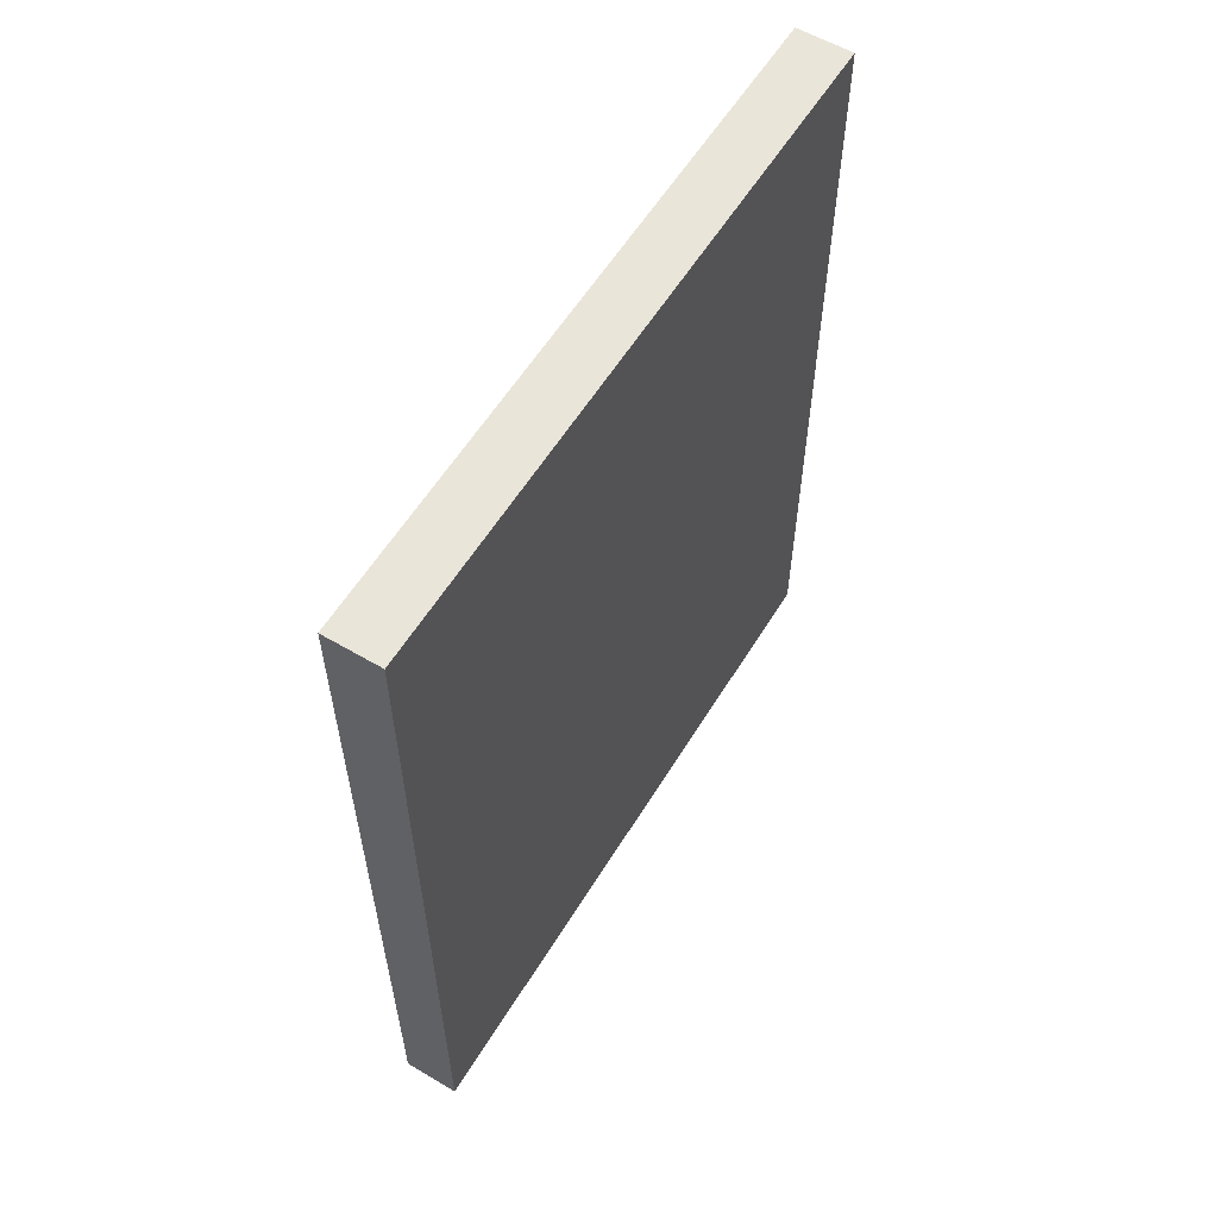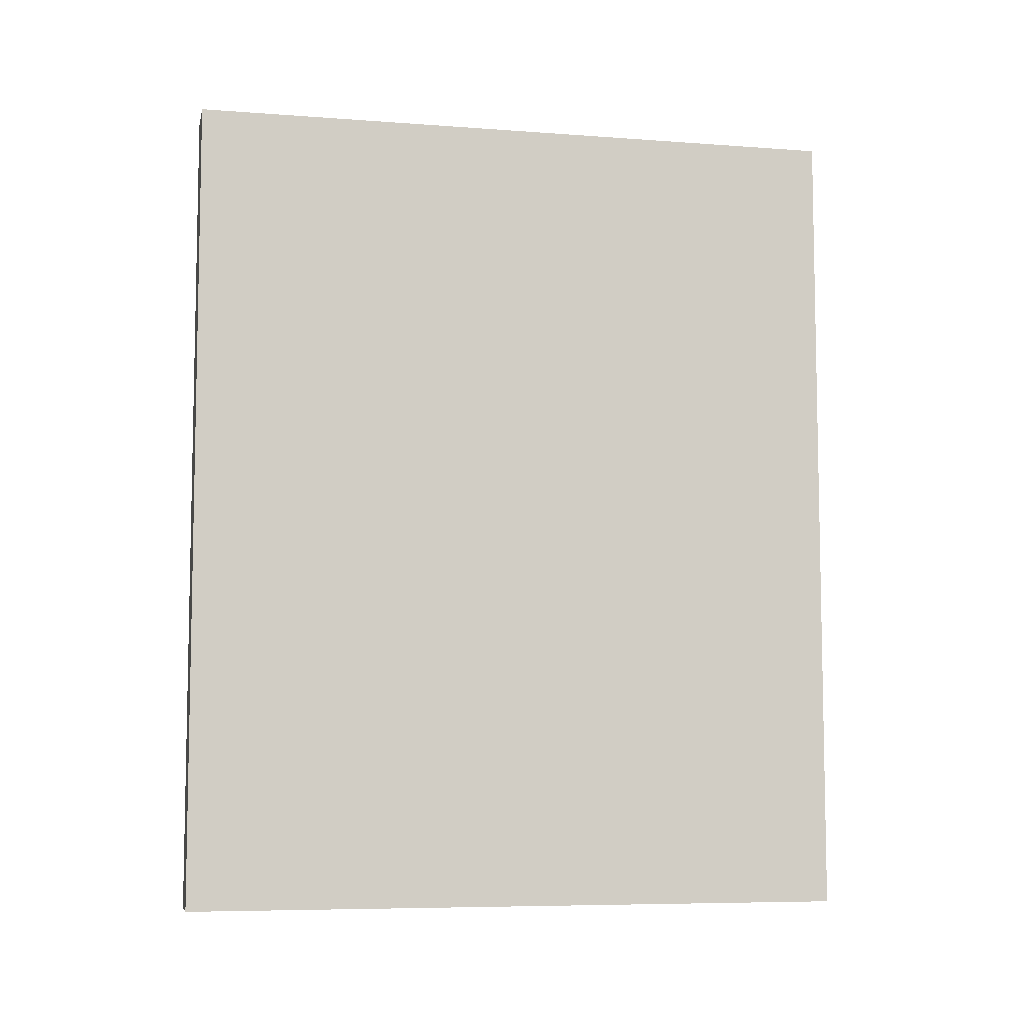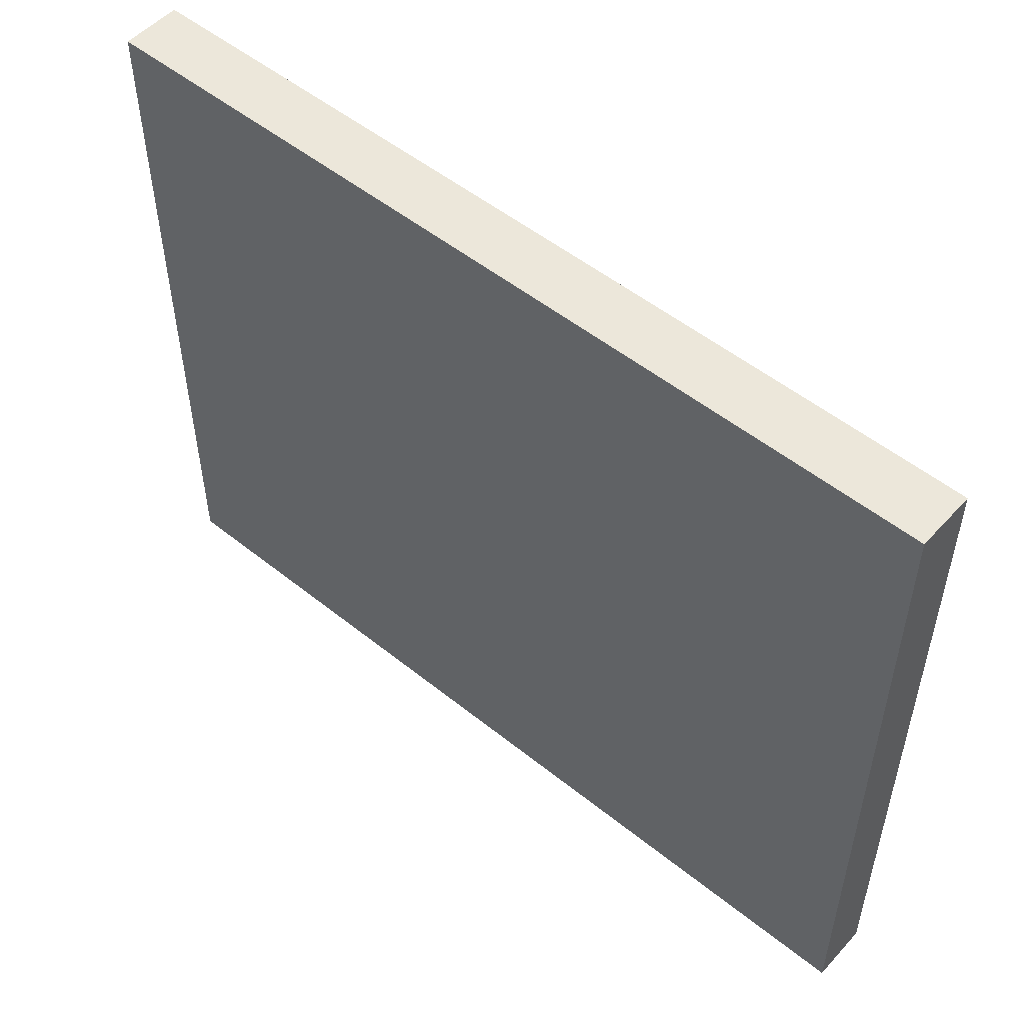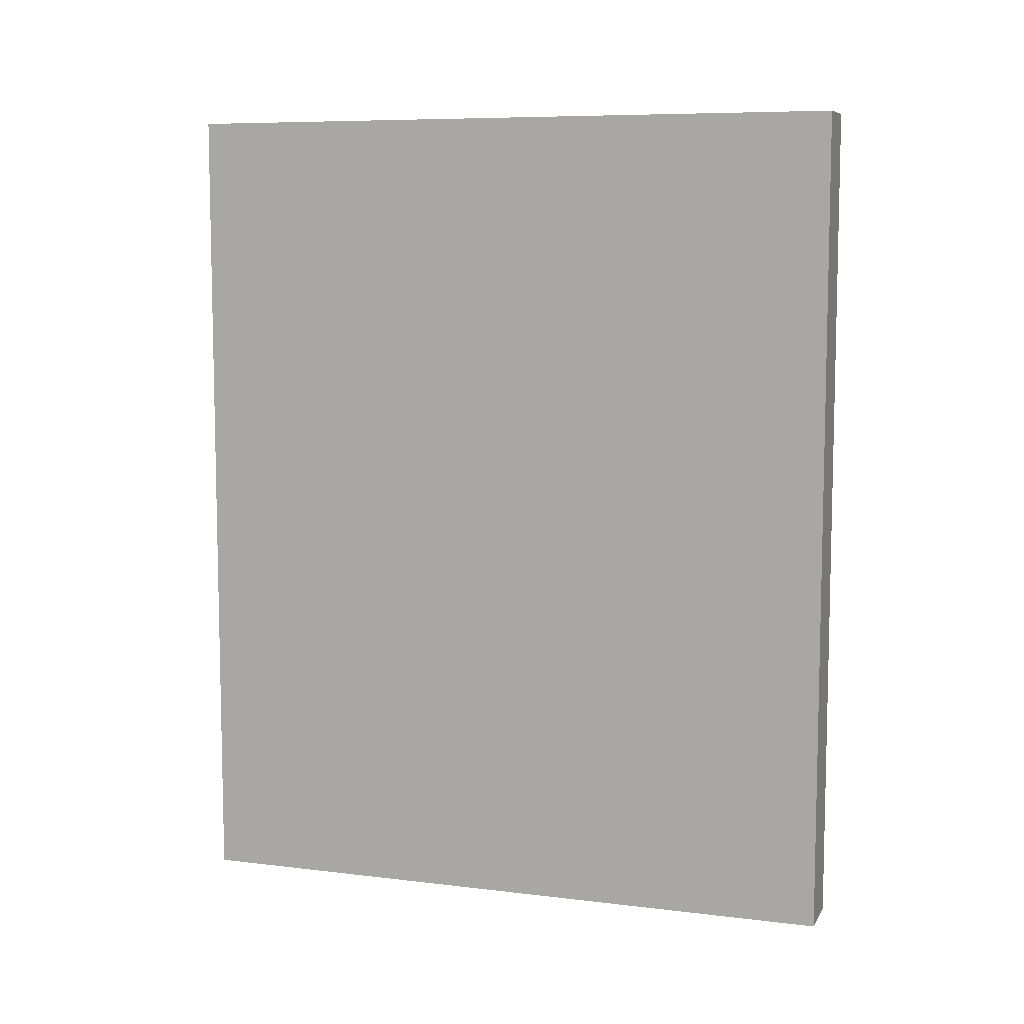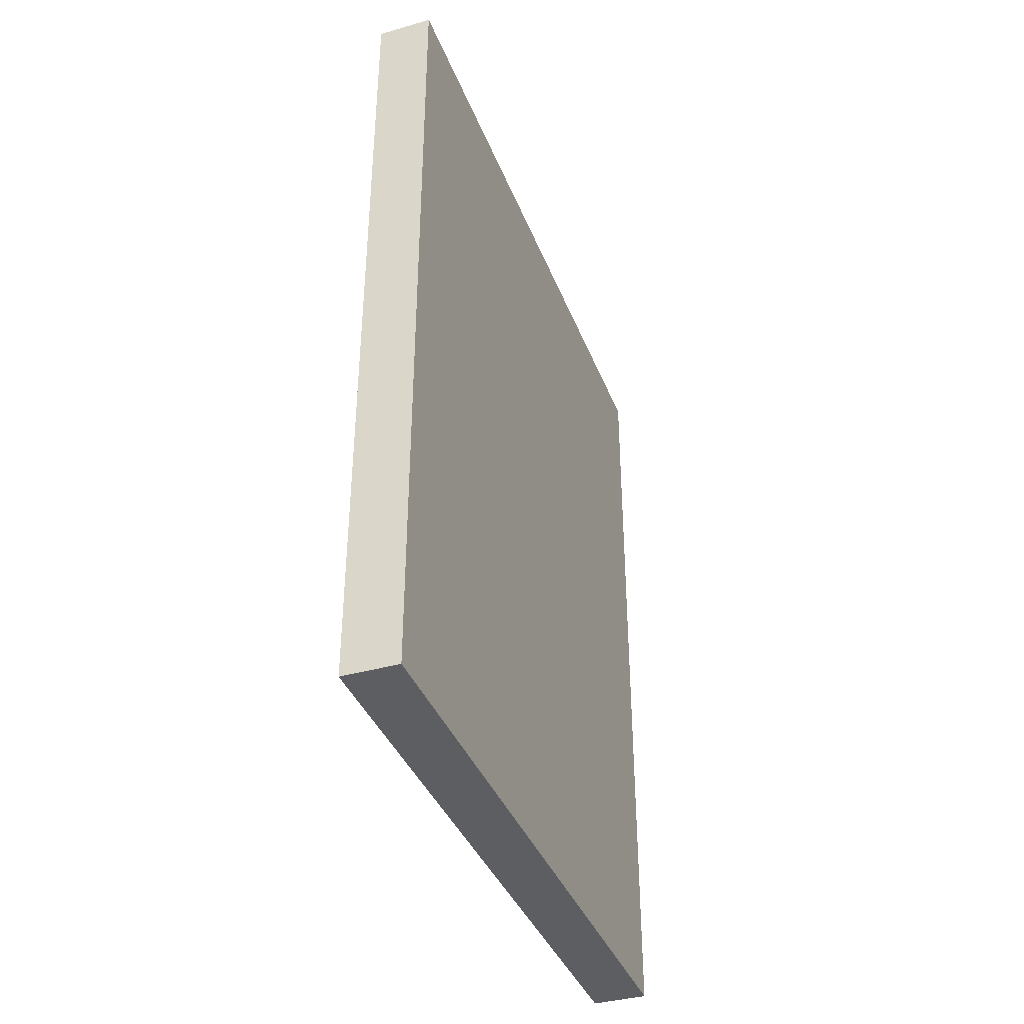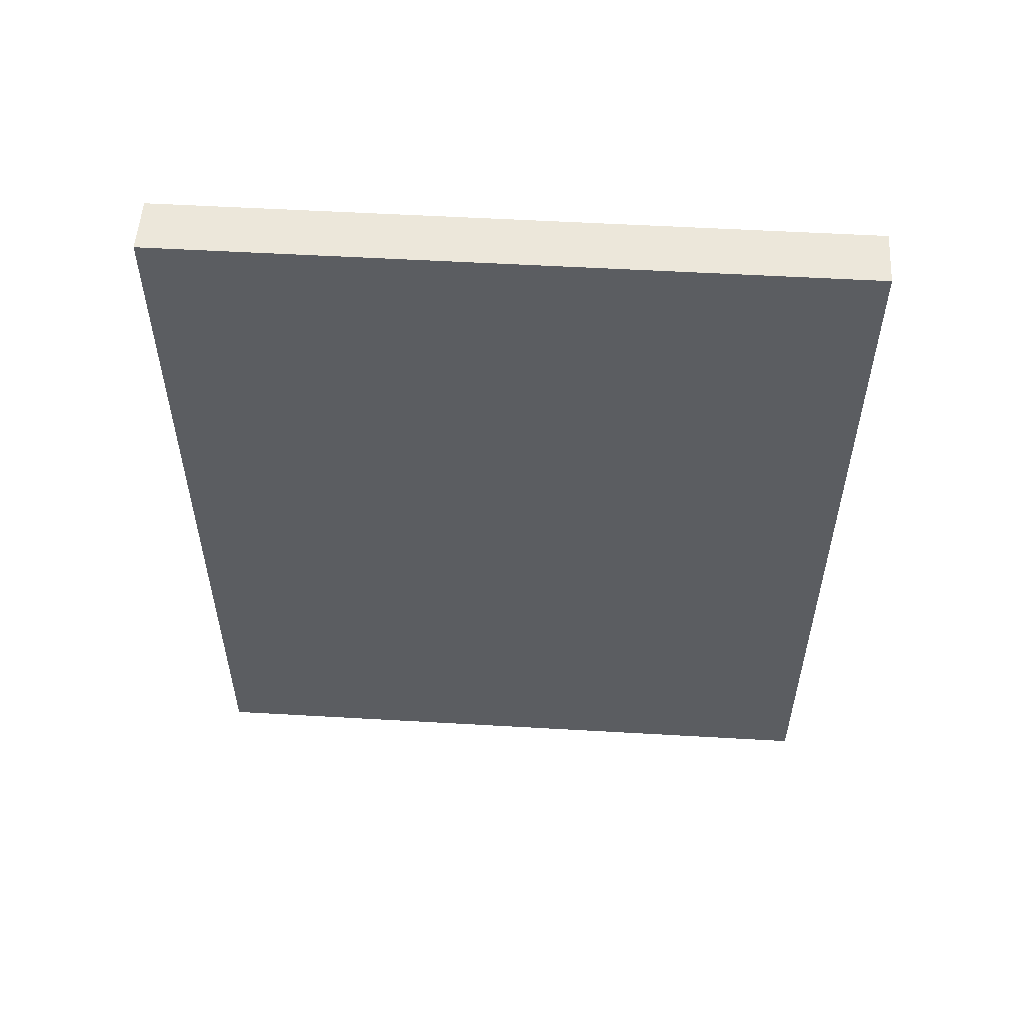
<metadata>
{"format":"obj","ext":"obj","renderer":"f3d","projection":"perspective","resolution":1024,"background":"white","views":[{"elev":58.3,"azim":-148.7,"up":"+Z"},{"elev":-7.2,"azim":-102.1,"up":"+Z"},{"elev":52.2,"azim":-49.1,"up":"+Y"},{"elev":8.0,"azim":-71.3,"up":"+Z"},{"elev":-38.2,"azim":19.9,"up":"+Z"},{"elev":54.0,"azim":93.5,"up":"+Z"}]}
</metadata>
<code>
v -0.007427 0.3555 0.3491
v -0.007427 0.2741 0.3491
v -0.007427 0.3555 0.2496
v -0.01408 0.3555 0.2496
v -0.01408 0.3194 0.3491
v -0.01408 0.2741 0.2496
v -0.01408 0.3555 0.3491
v -0.007427 0.2741 0.2496
v -0.01408 0.2741 0.3491
f 1 2 3
f 1 3 4
f 5 2 1
f 6 4 3
f 6 5 4
f 7 5 1
f 7 1 4
f 7 4 5
f 8 6 3
f 8 3 2
f 8 2 6
f 9 6 2
f 9 2 5
f 9 5 6

</code>
